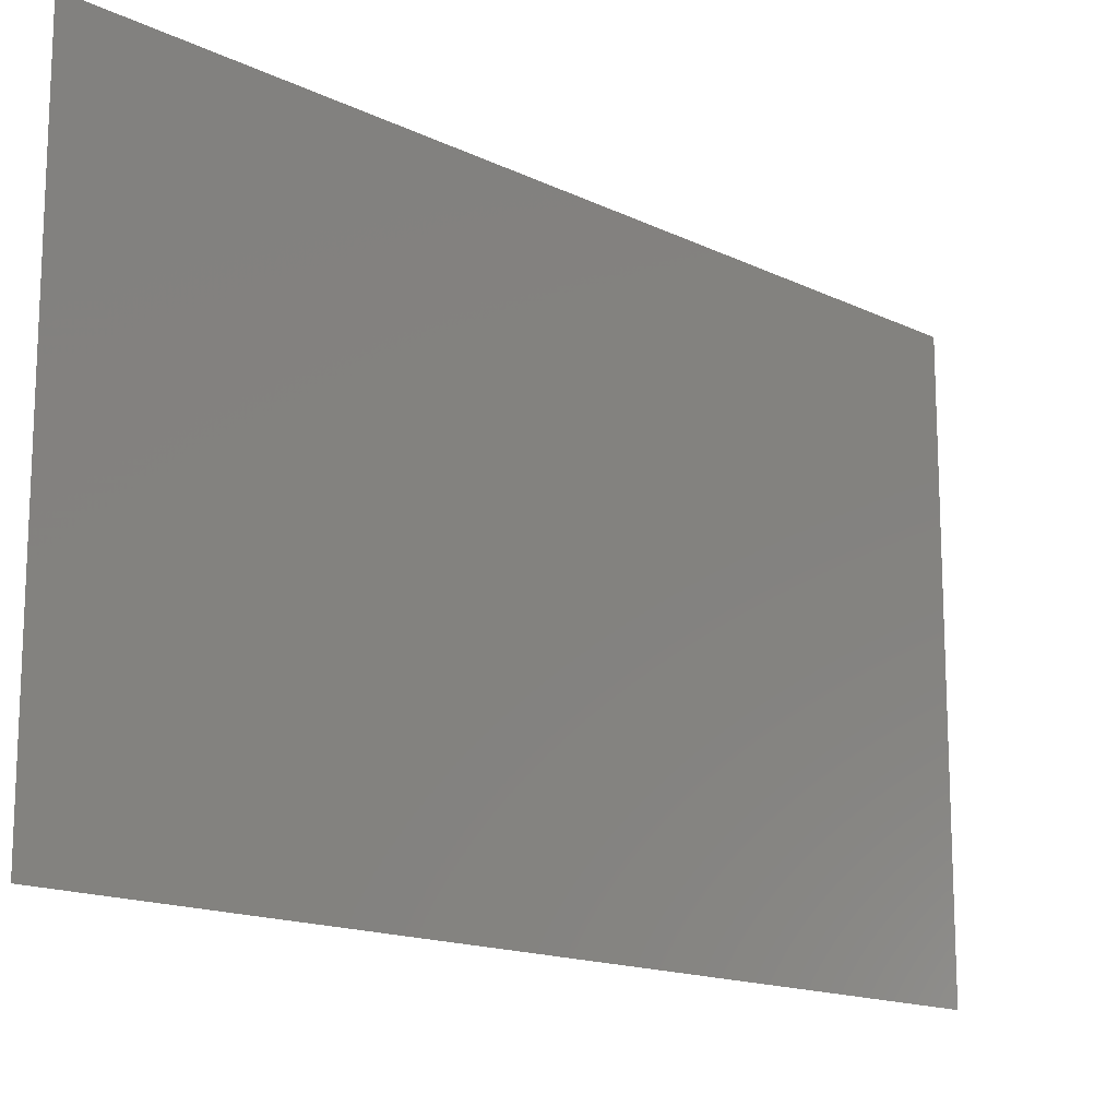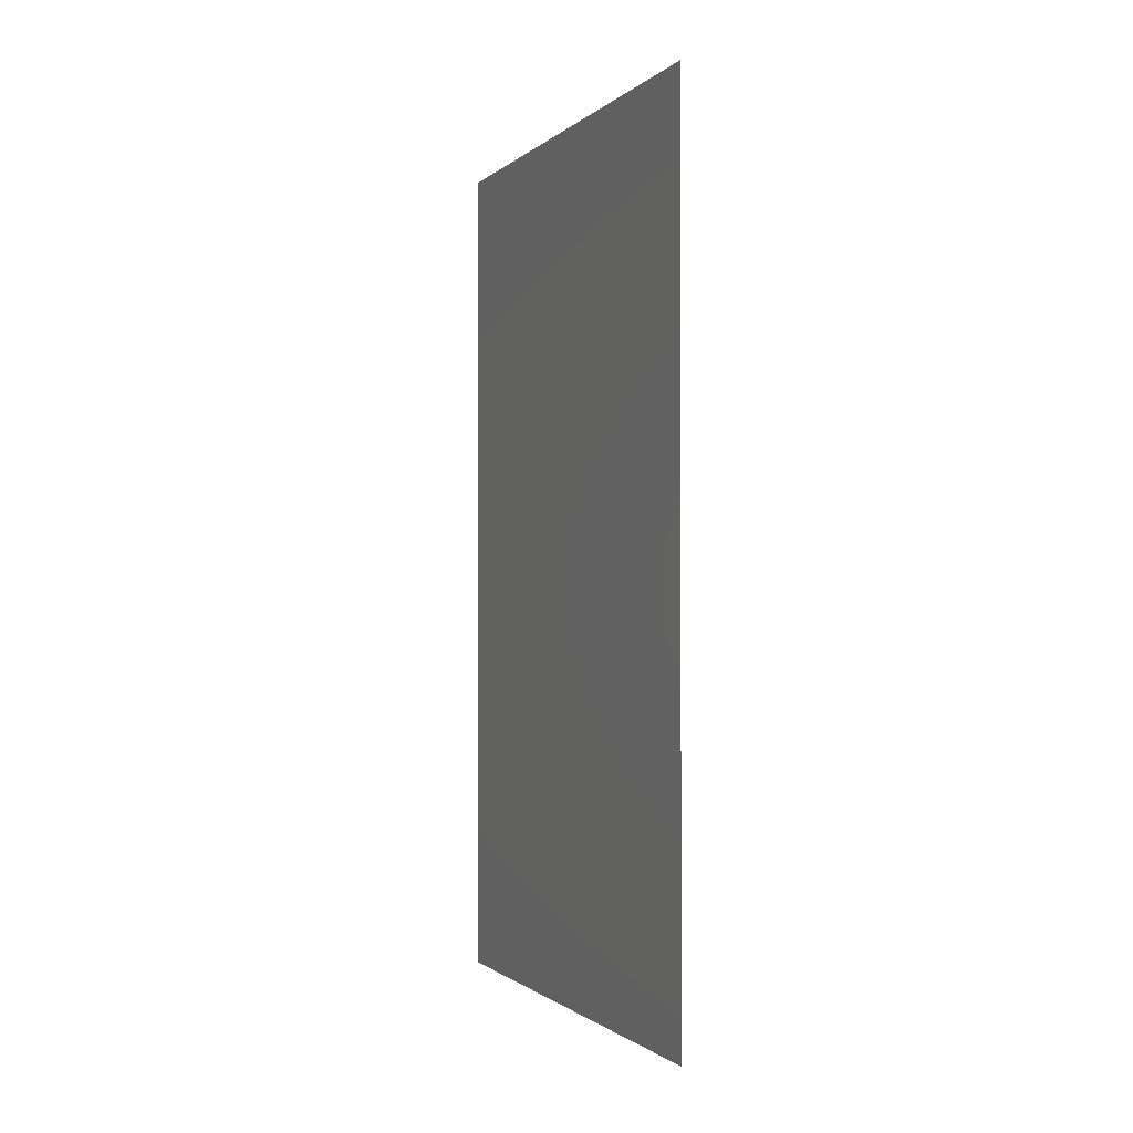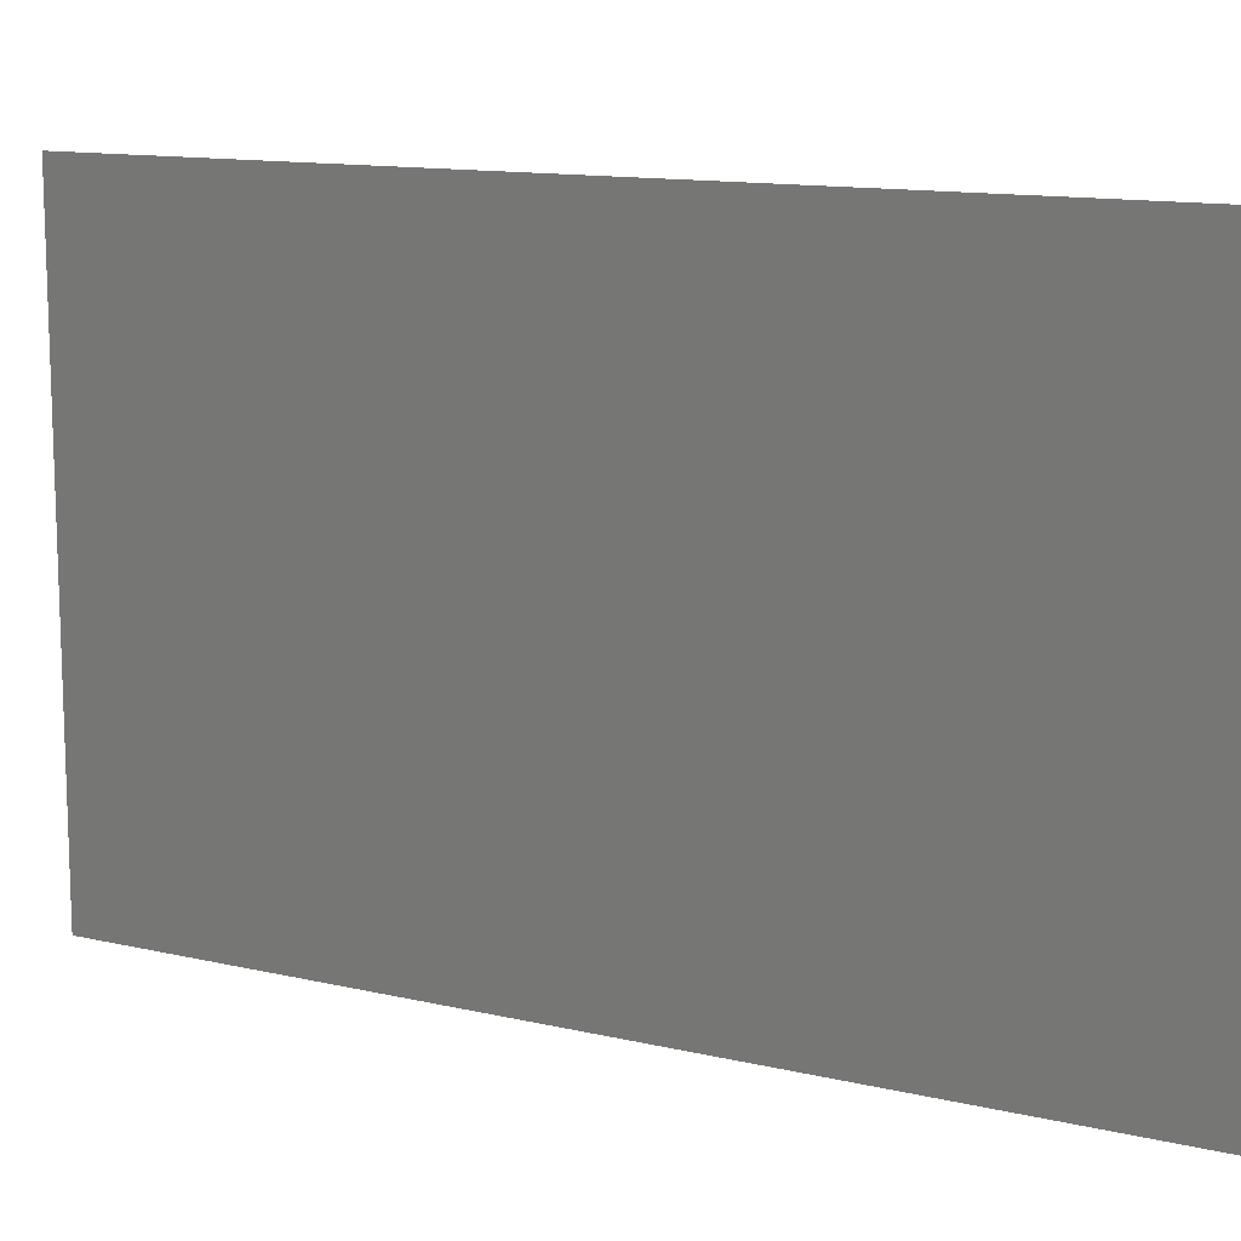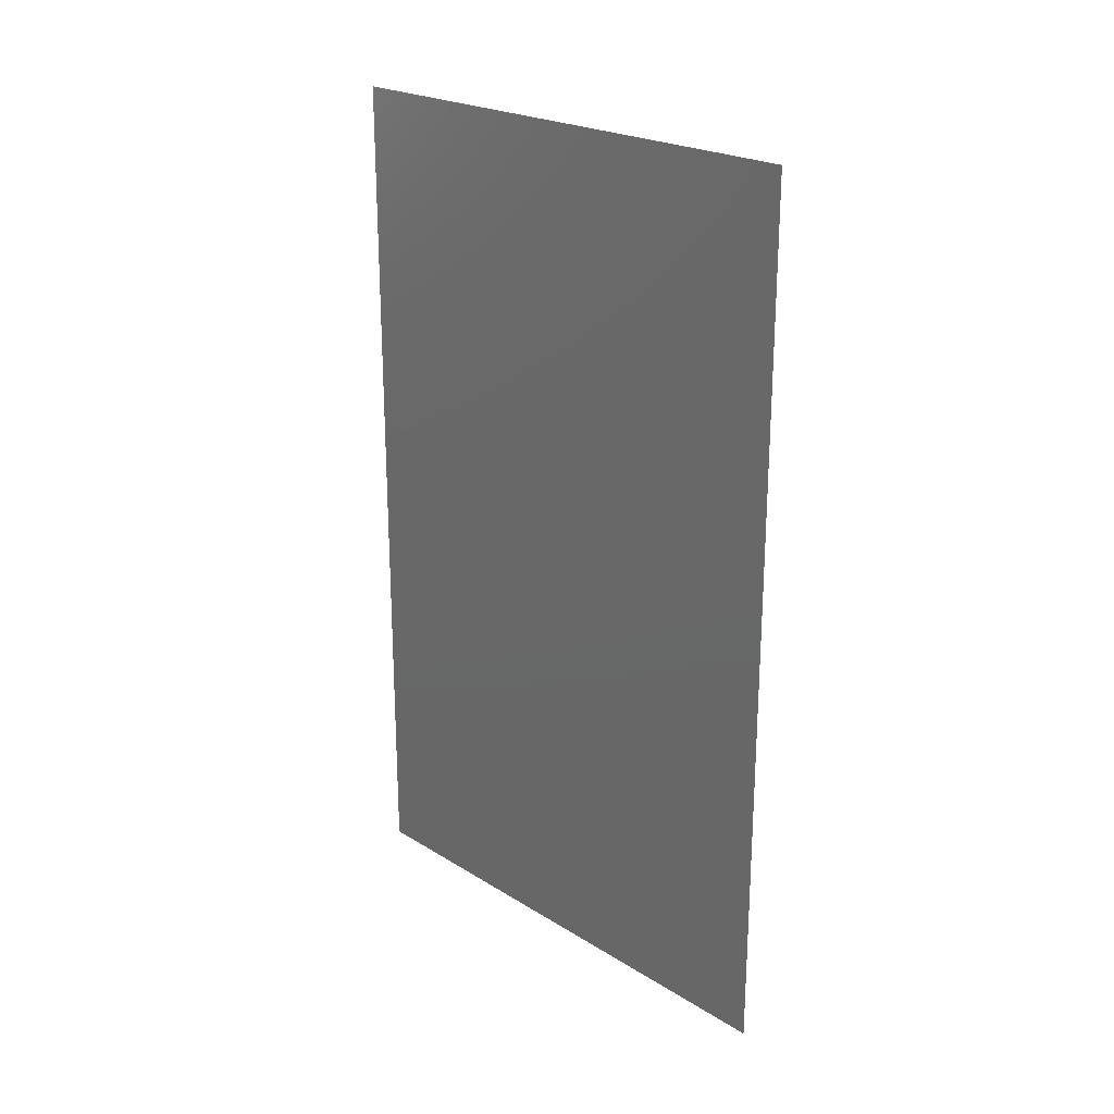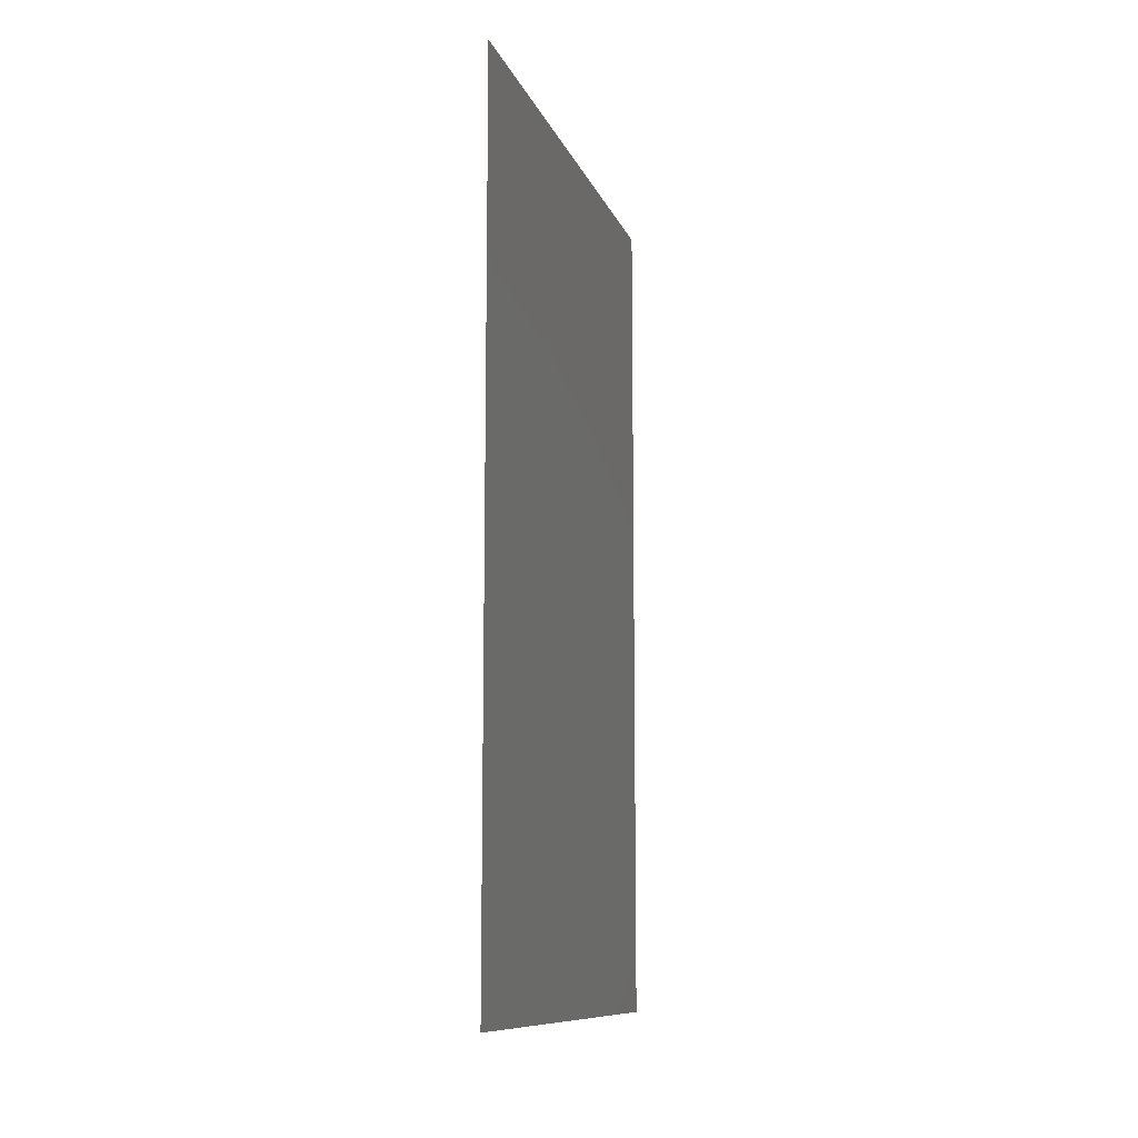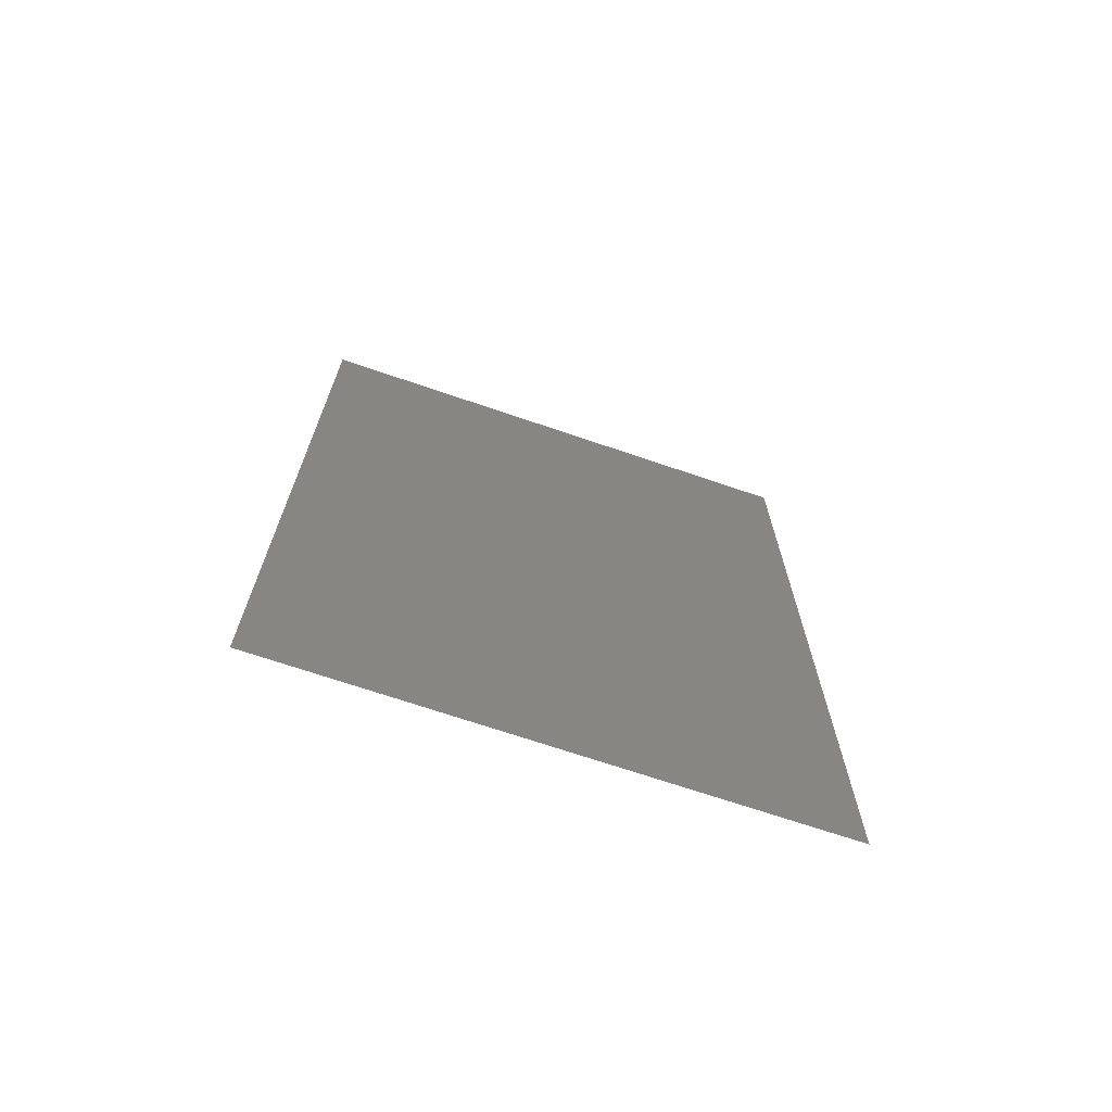
<metadata>
{"format":"stl","ext":"stl","renderer":"f3d","projection":"perspective","resolution":1024,"background":"white","views":[{"elev":-15.2,"azim":-135.8,"up":"+Z"},{"elev":-1.1,"azim":158.6,"up":"+Y"},{"elev":12.5,"azim":-61.2,"up":"+Z"},{"elev":22.8,"azim":-43.6,"up":"+Y"},{"elev":-10.6,"azim":15.5,"up":"+Y"},{"elev":-69.3,"azim":71.1,"up":"+Y"}]}
</metadata>
<code>
# stl→obj: 4 verts, 2 faces
v 0 0 40
v 0 64.28 40
v 0 0 0
v 0 64.28 0
f 1 2 3
f 3 2 4

</code>
